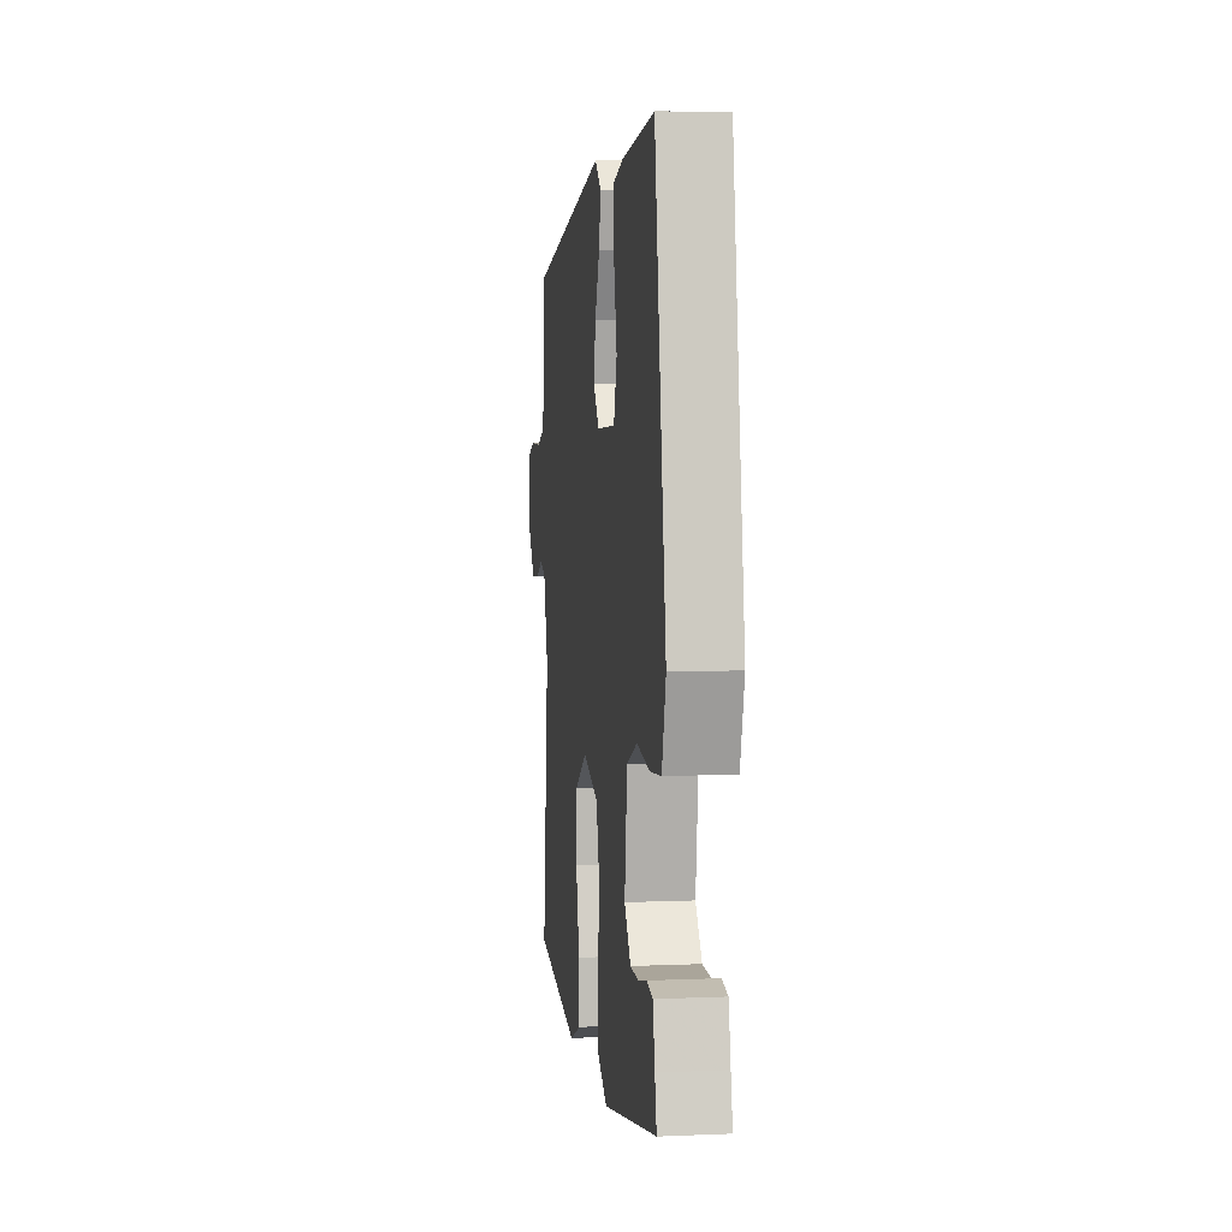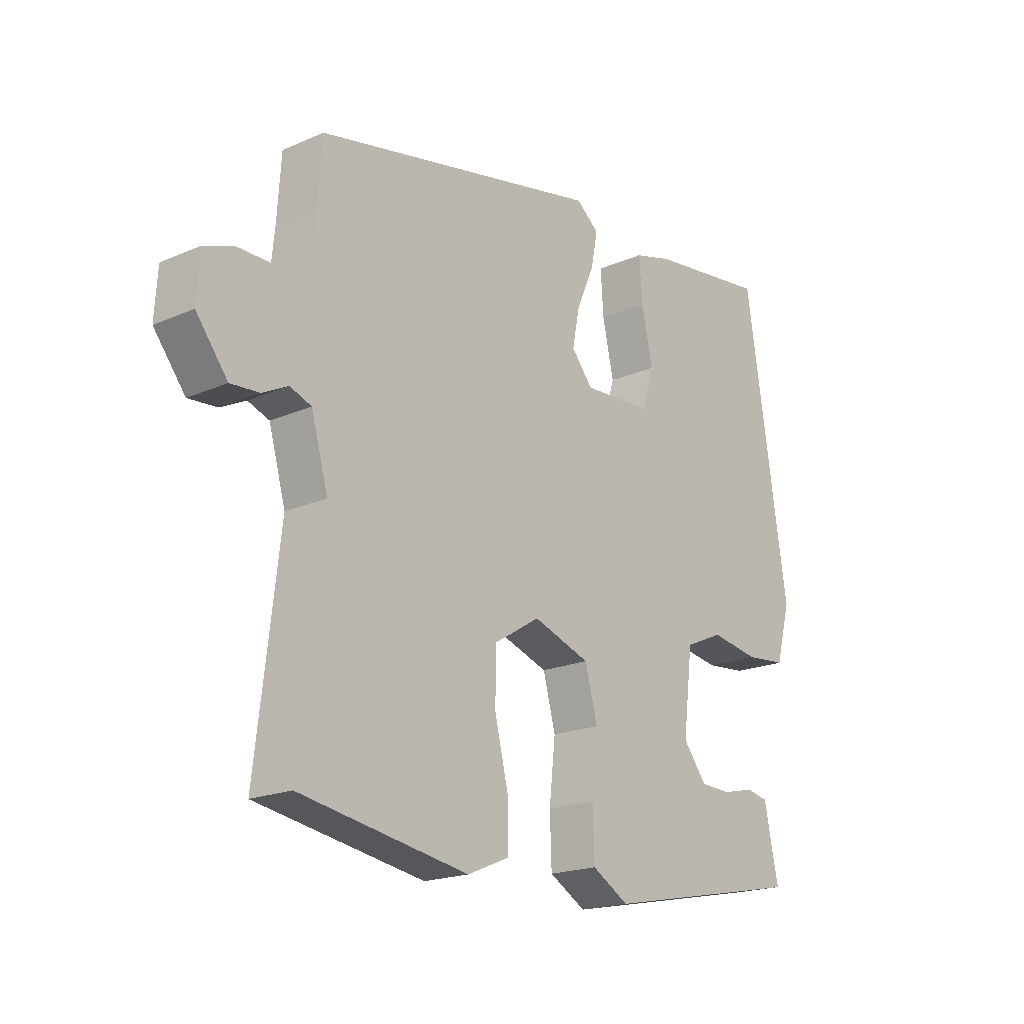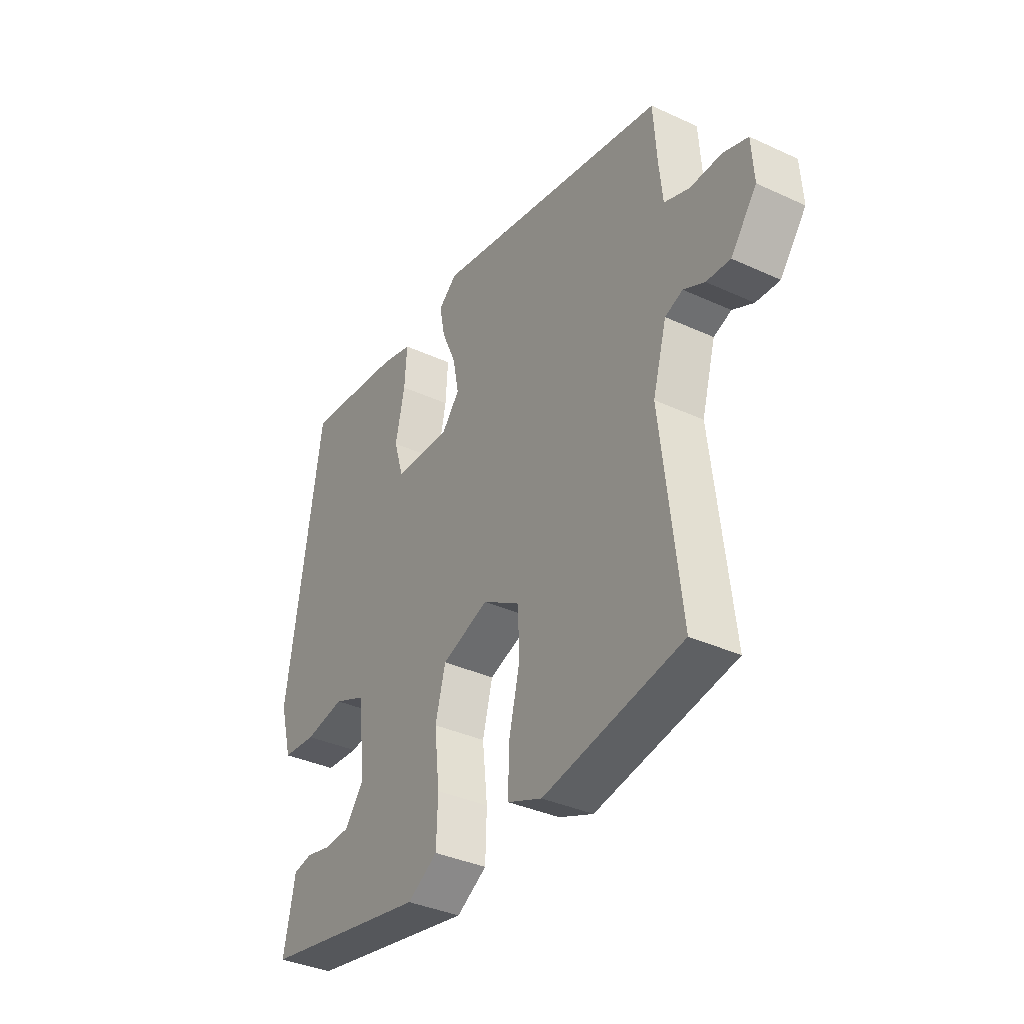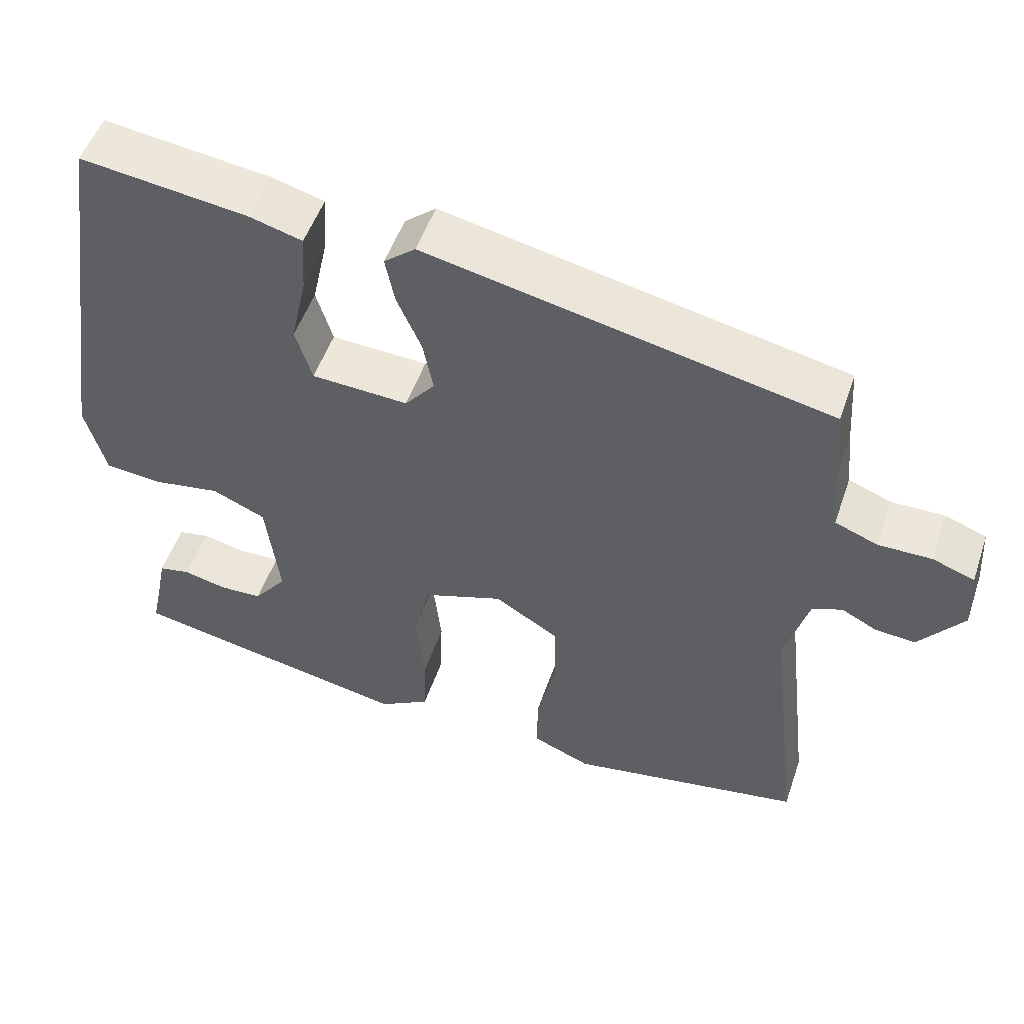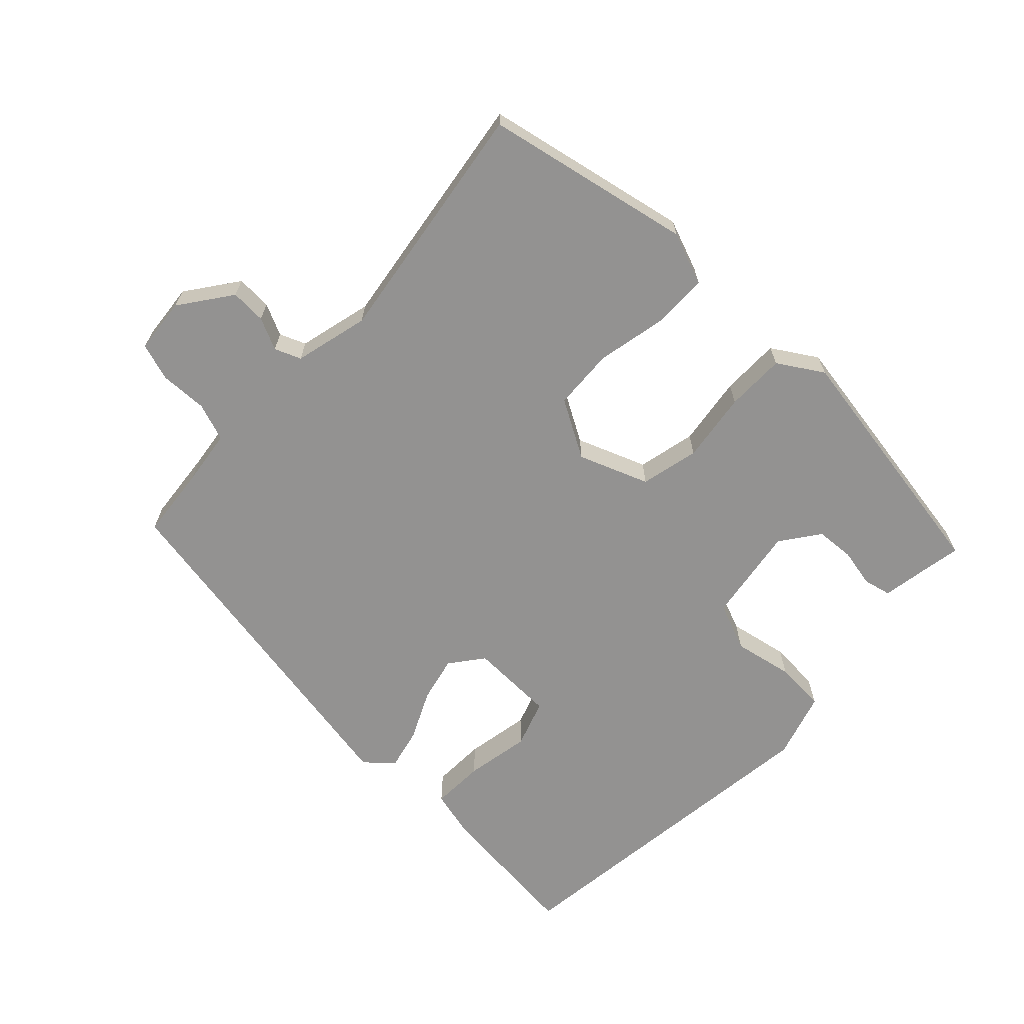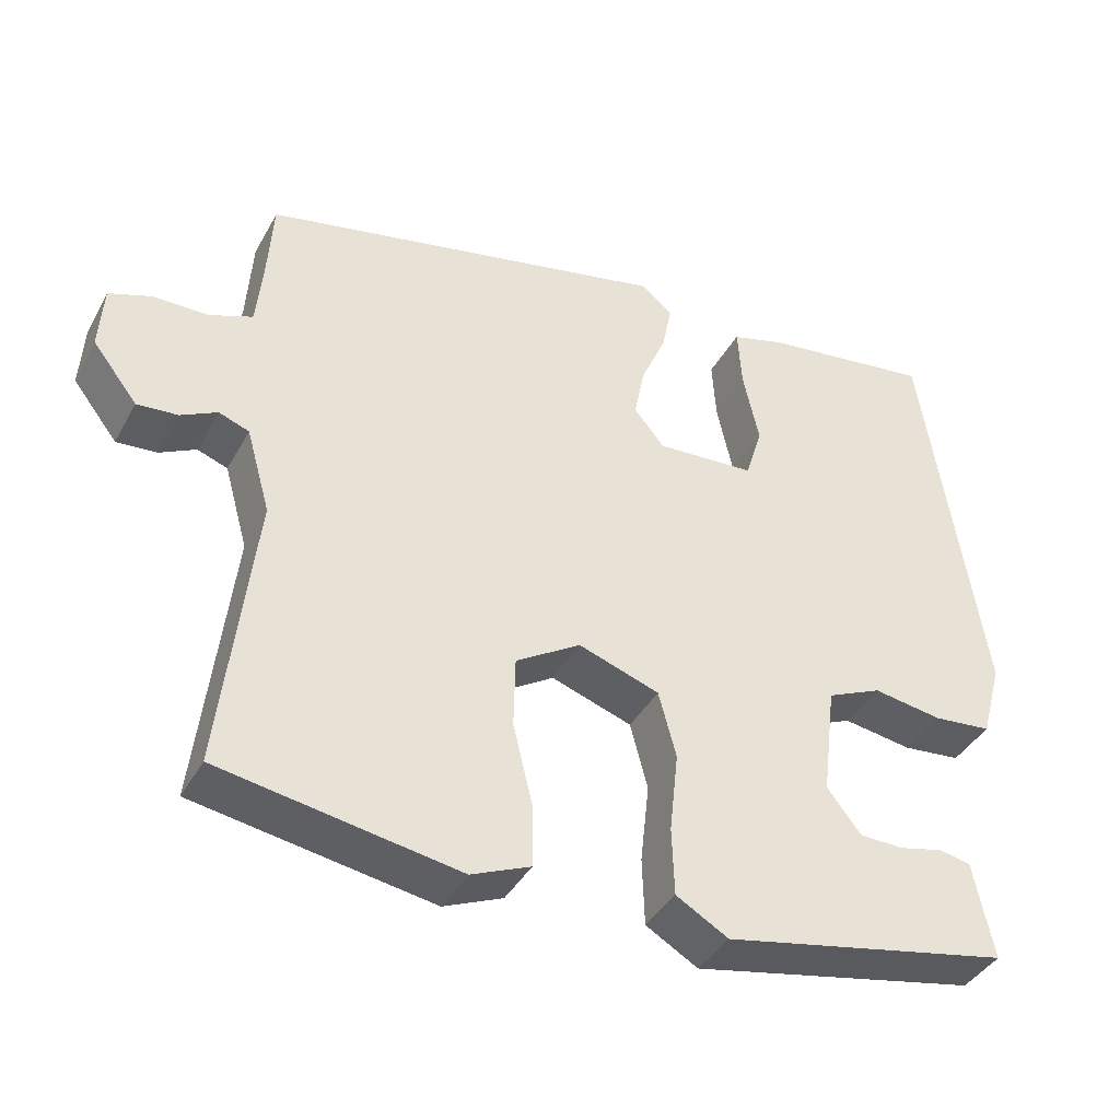
<metadata>
{"format":"obj","ext":"obj","renderer":"f3d","projection":"perspective","resolution":1024,"background":"white","views":[{"elev":5.5,"azim":-97.5,"up":"+Z"},{"elev":-19.3,"azim":129.5,"up":"+Z"},{"elev":-36.6,"azim":59.1,"up":"+Z"},{"elev":51.5,"azim":18.7,"up":"+Z"},{"elev":-66.5,"azim":138.3,"up":"+Y"},{"elev":-39.6,"azim":153.6,"up":"+Z"}]}
</metadata>
<code>
v 0.493 0.07 -0.447
v 0.195 0.07 -0.498
v 0.121 0.07 -0.467
v 0.122 0.07 -0.388
v 0.146 0.07 -0.288
v 0.144 0.07 -0.2
v 0.063 0.07 -0.15
v -0.038 0.07 -0.185
v -0.06 0.07 -0.268
v -0.049 0.07 -0.369
v -0.052 0.07 -0.454
v -0.117 0.07 -0.492
v -0.477 0.07 -0.421
v -0.465 0.07 -0.365
v -0.452 0.07 -0.3
v -0.412 0.07 -0.292
v -0.357 0.07 -0.305
v -0.302 0.07 -0.303
v -0.26 0.07 -0.249
v -0.277 0.07 -0.11
v -0.345 0.07 -0.08
v -0.431 0.07 -0.094
v -0.504 0.07 -0.087
v -0.53 0.07 0.009
v -0.455 0.07 0.498
v -0.243 0.07 0.47
v -0.175 0.07 0.451
v -0.18 0.07 0.375
v -0.2 0.07 0.283
v -0.179 0.07 0.214
v -0.056 0.07 0.207
v -0.018 0.07 0.253
v -0.031 0.07 0.319
v -0.062 0.07 0.39
v -0.074 0.07 0.45
v -0.034 0.07 0.483
v 0.477 0.07 0.375
v 0.484 0.07 0.271
v 0.492 0.07 0.191
v 0.546 0.07 0.17
v 0.614 0.07 0.17
v 0.667 0.07 0.151
v 0.672 0.07 0.071
v 0.616 0.07 -0.001
v 0.565 0.07 0.003
v 0.52 0.07 0.026
v 0.482 0.07 0.012
v 0.452 0.07 -0.094
v 0.493 0 -0.447
v 0.195 0 -0.498
v 0.121 0 -0.467
v 0.122 0 -0.388
v 0.146 0 -0.288
v 0.144 0 -0.2
v 0.063 0 -0.15
v -0.038 0 -0.185
v -0.06 0 -0.268
v -0.049 0 -0.369
v -0.052 0 -0.454
v -0.117 0 -0.492
v -0.477 0 -0.421
v -0.465 0 -0.365
v -0.452 0 -0.3
v -0.412 0 -0.292
v -0.357 0 -0.305
v -0.302 0 -0.303
v -0.26 0 -0.249
v -0.277 0 -0.11
v -0.345 0 -0.08
v -0.431 0 -0.094
v -0.504 0 -0.087
v -0.53 0 0.009
v -0.455 0 0.498
v -0.243 0 0.47
v -0.175 0 0.451
v -0.18 0 0.375
v -0.2 0 0.283
v -0.179 0 0.214
v -0.056 0 0.207
v -0.018 0 0.253
v -0.031 0 0.319
v -0.062 0 0.39
v -0.074 0 0.45
v -0.034 0 0.483
v 0.477 0 0.375
v 0.484 0 0.271
v 0.492 0 0.191
v 0.546 0 0.17
v 0.614 0 0.17
v 0.667 0 0.151
v 0.672 0 0.071
v 0.616 0 -0.001
v 0.565 0 0.003
v 0.52 0 0.026
v 0.482 0 0.012
v 0.452 0 -0.094
f 44 45 46
f 43 44 46
f 42 43 46
f 41 42 46
f 40 41 46
f 39 40 46 47
f 38 39 47 48
f 37 38 48
f 36 37 48
f 35 36 48
f 34 35 48
f 33 34 48
f 27 28 29
f 26 27 29
f 25 26 29
f 24 25 29
f 23 24 29
f 22 23 29
f 21 22 29
f 20 21 29 30
f 19 20 30 31
f 14 15 16 17
f 14 17 18
f 13 14 18
f 12 13 18
f 11 12 18
f 10 11 18
f 9 10 18
f 8 9 18 19
f 3 4 5
f 2 3 5
f 1 2 5
f 48 1 5
f 48 5 6
f 48 6 7
f 33 48 7
f 32 33 7
f 19 31 32
f 8 19 32
f 7 8 32
f 94 93 92
f 94 92 91
f 94 91 90
f 94 90 89
f 94 89 88
f 95 94 88 87
f 96 95 87 86
f 96 86 85
f 96 85 84
f 96 84 83
f 96 83 82
f 96 82 81
f 77 76 75
f 77 75 74
f 77 74 73
f 77 73 72
f 77 72 71
f 77 71 70
f 77 70 69
f 78 77 69 68
f 79 78 68 67
f 65 64 63 62
f 66 65 62
f 66 62 61
f 66 61 60
f 66 60 59
f 66 59 58
f 66 58 57
f 67 66 57 56
f 53 52 51
f 53 51 50
f 53 50 49
f 53 49 96
f 54 53 96
f 55 54 96
f 55 96 81
f 55 81 80
f 80 79 67
f 80 67 56
f 80 56 55
f 1 49 50 2
f 2 50 51 3
f 3 51 52 4
f 4 52 53 5
f 5 53 54 6
f 6 54 55 7
f 7 55 56 8
f 8 56 57 9
f 9 57 58 10
f 10 58 59 11
f 11 59 60 12
f 12 60 61 13
f 13 61 62 14
f 14 62 63 15
f 15 63 64 16
f 16 64 65 17
f 17 65 66 18
f 18 66 67 19
f 19 67 68 20
f 20 68 69 21
f 21 69 70 22
f 22 70 71 23
f 23 71 72 24
f 24 72 73 25
f 25 73 74 26
f 26 74 75 27
f 27 75 76 28
f 28 76 77 29
f 29 77 78 30
f 30 78 79 31
f 31 79 80 32
f 32 80 81 33
f 33 81 82 34
f 34 82 83 35
f 35 83 84 36
f 36 84 85 37
f 37 85 86 38
f 38 86 87 39
f 39 87 88 40
f 40 88 89 41
f 41 89 90 42
f 42 90 91 43
f 43 91 92 44
f 44 92 93 45
f 45 93 94 46
f 46 94 95 47
f 47 95 96 48
f 48 96 49 1

</code>
